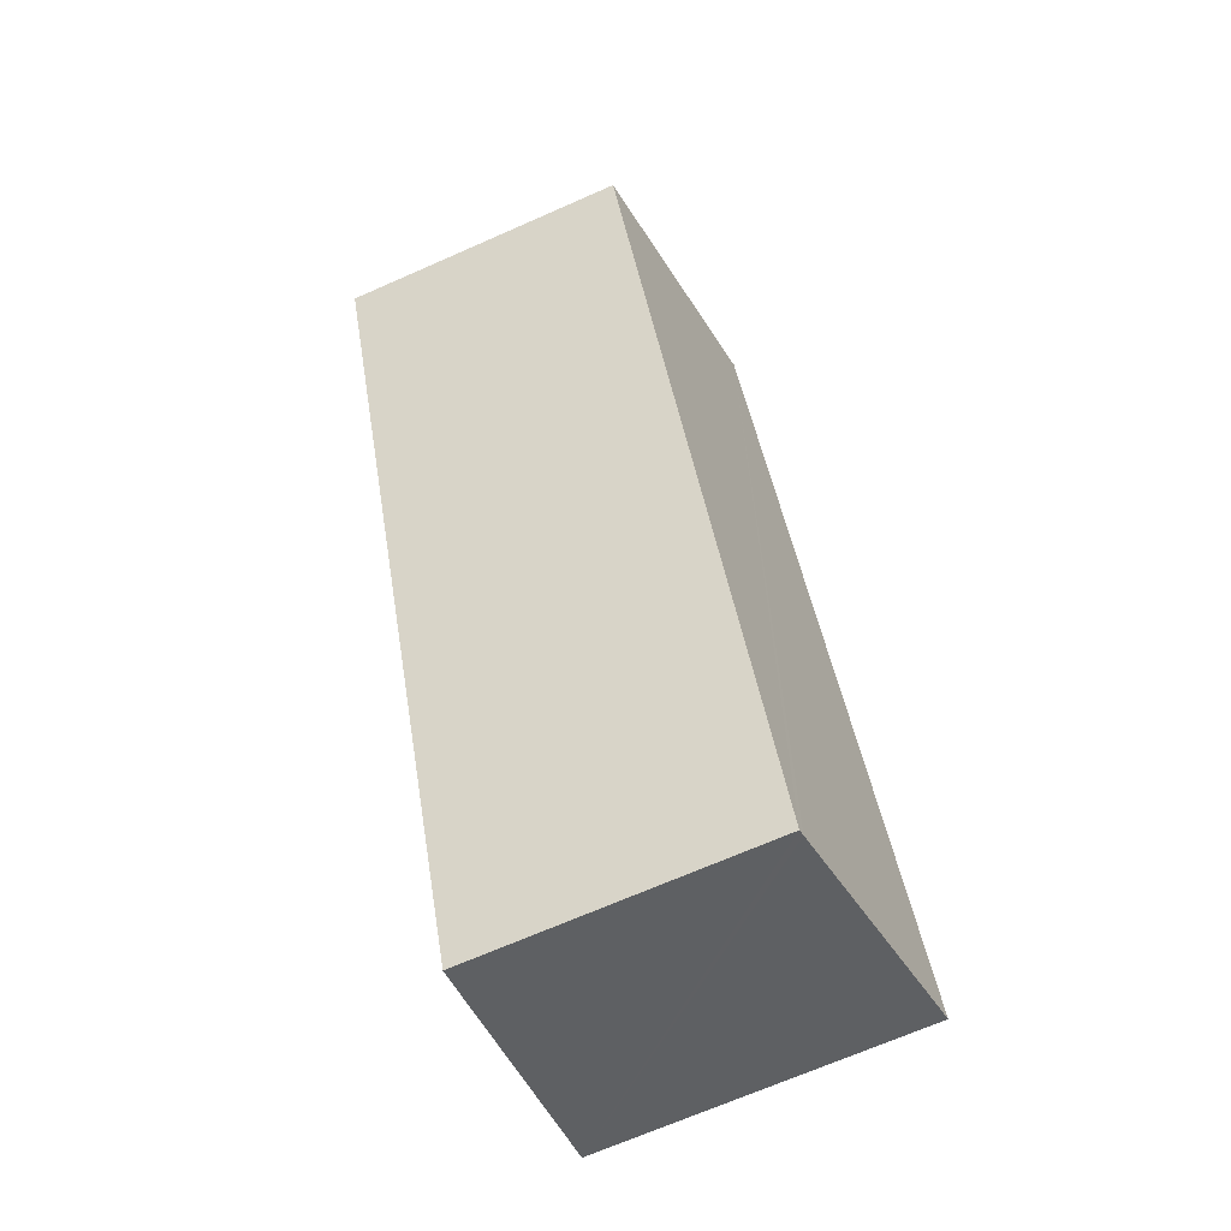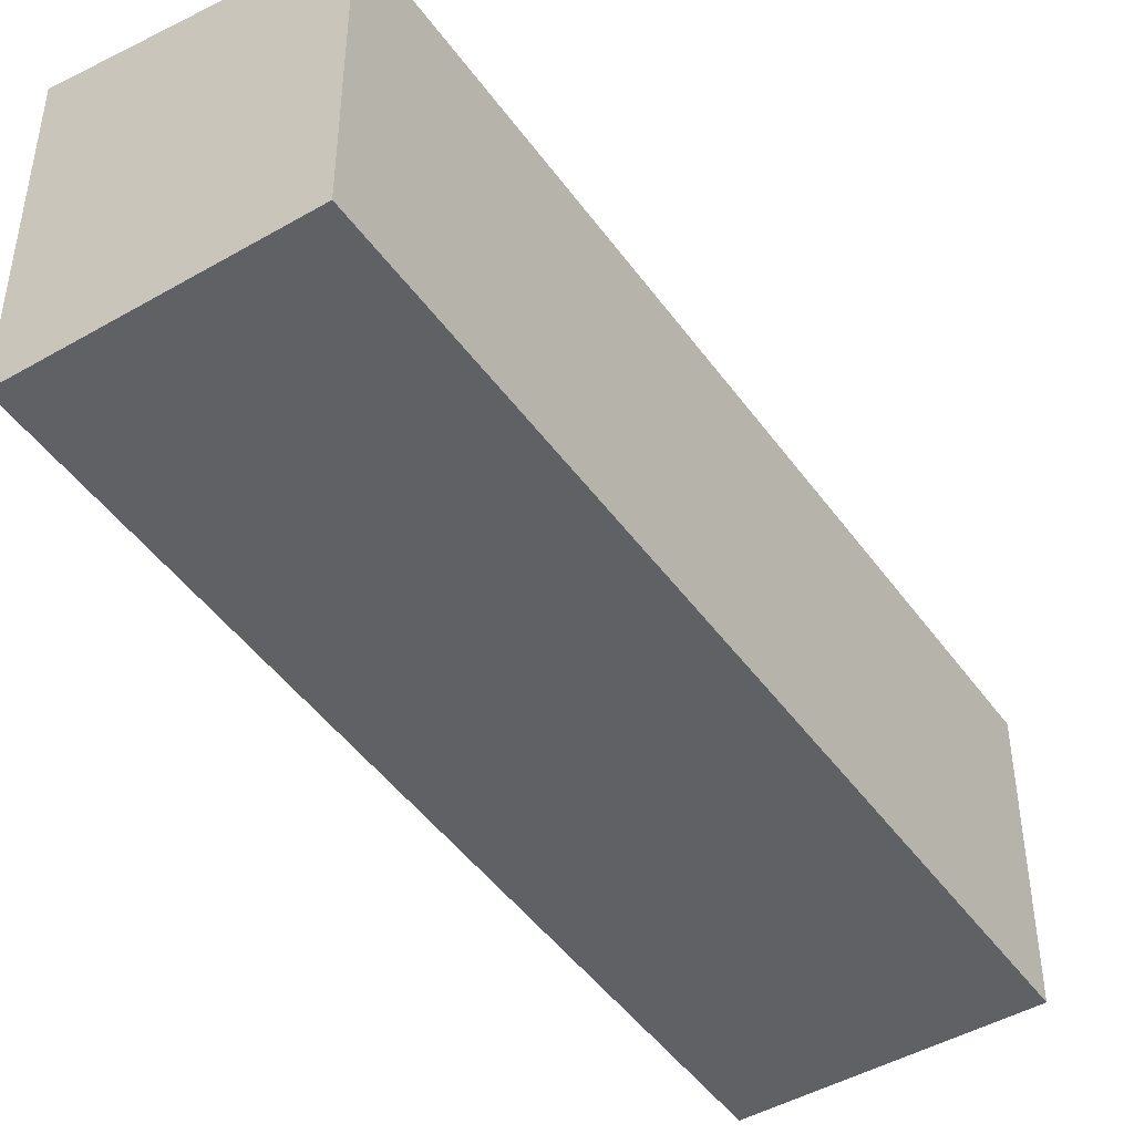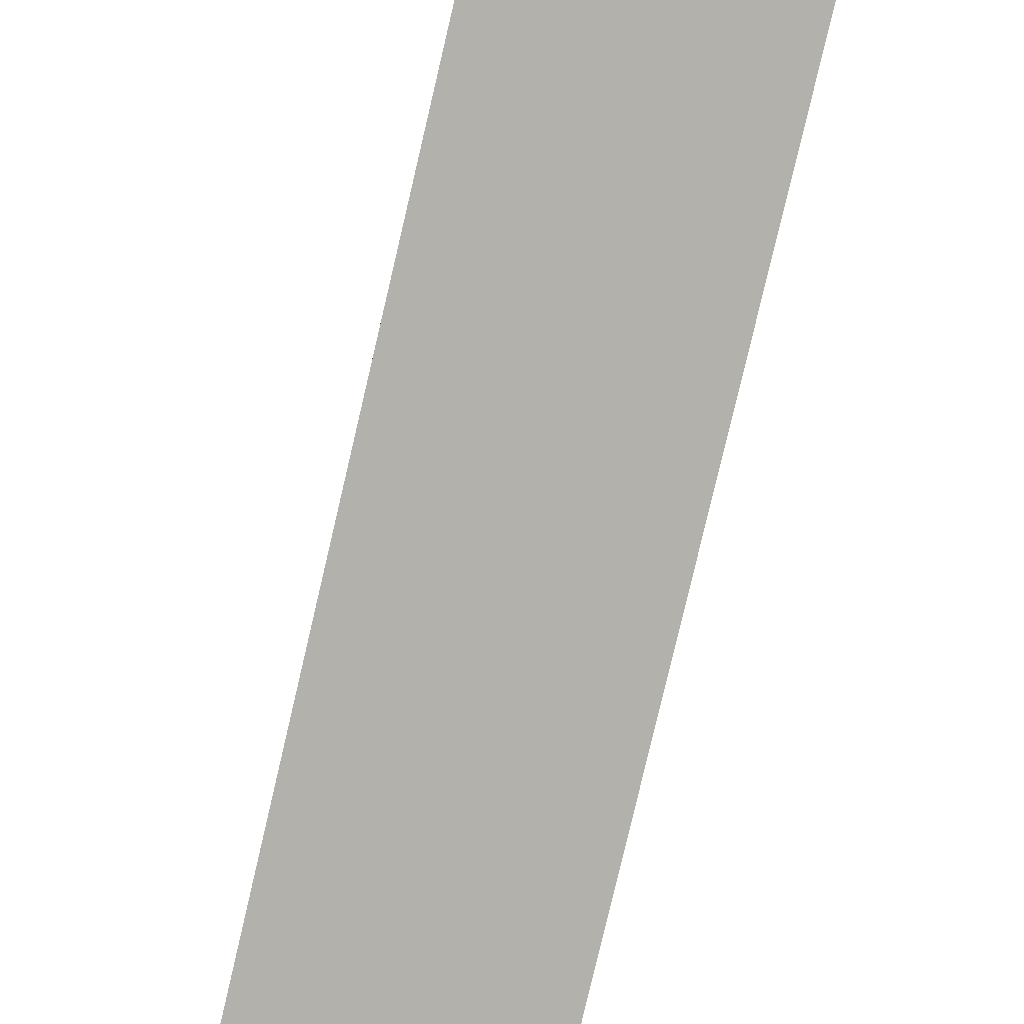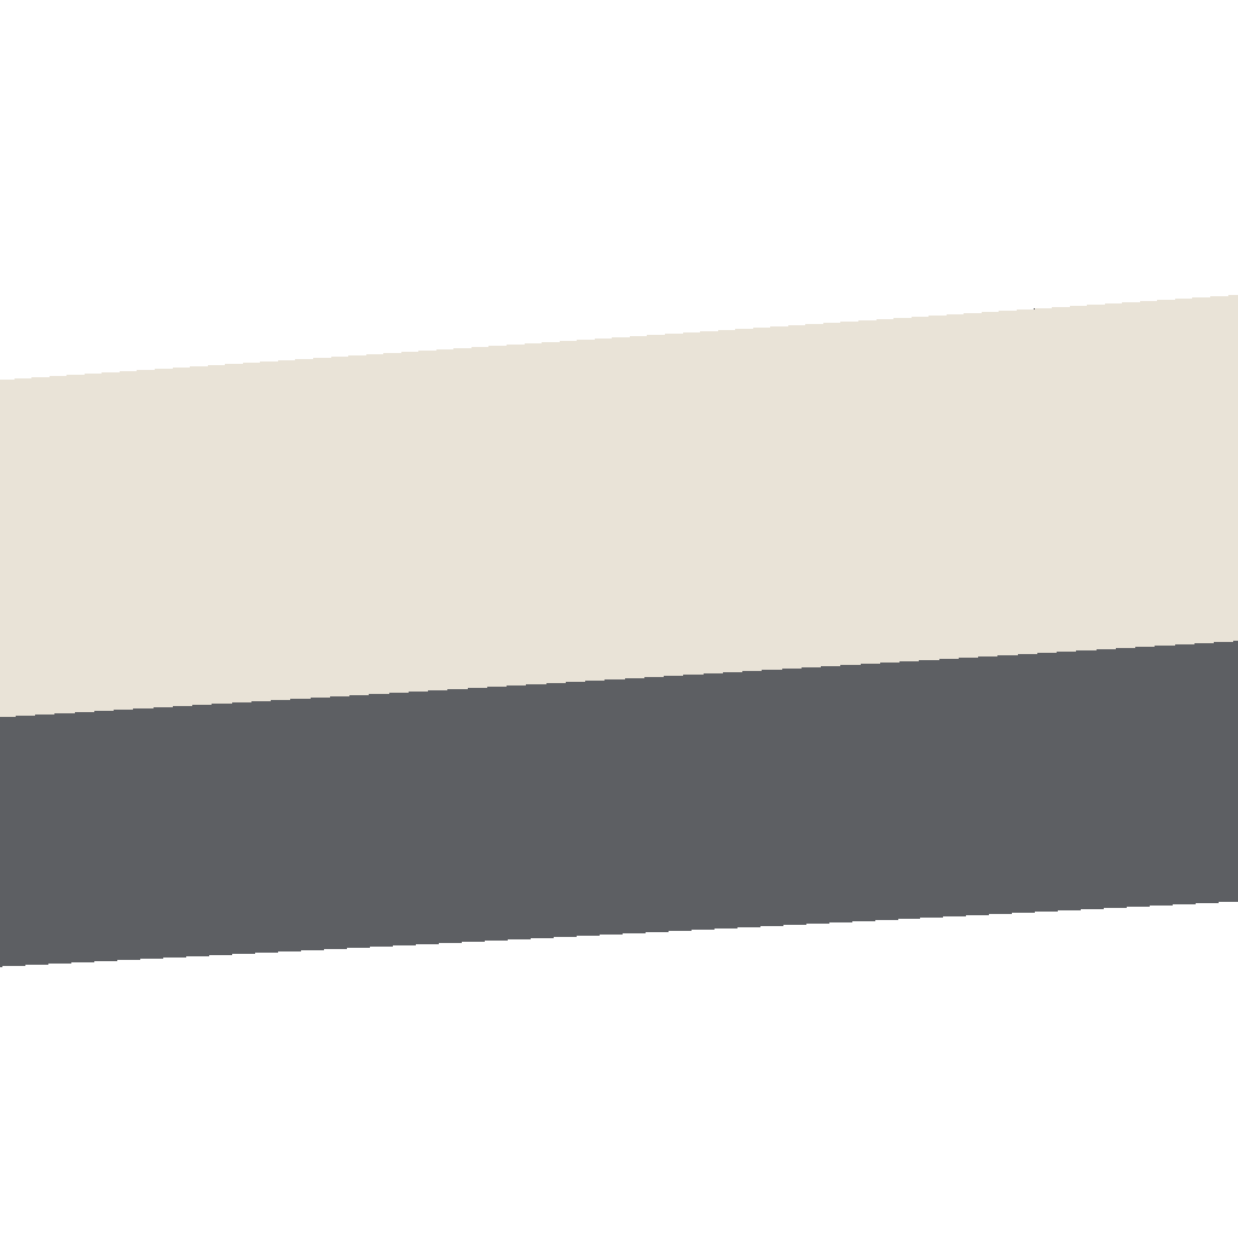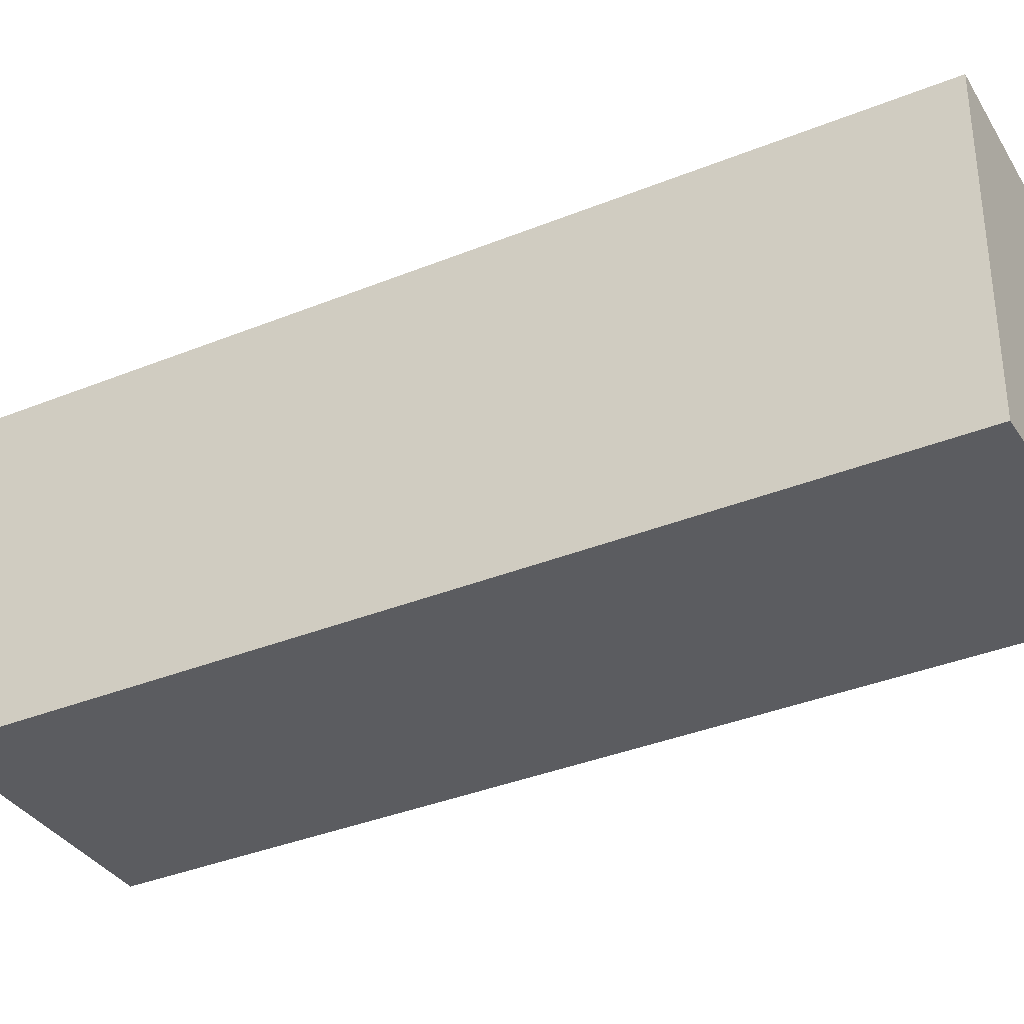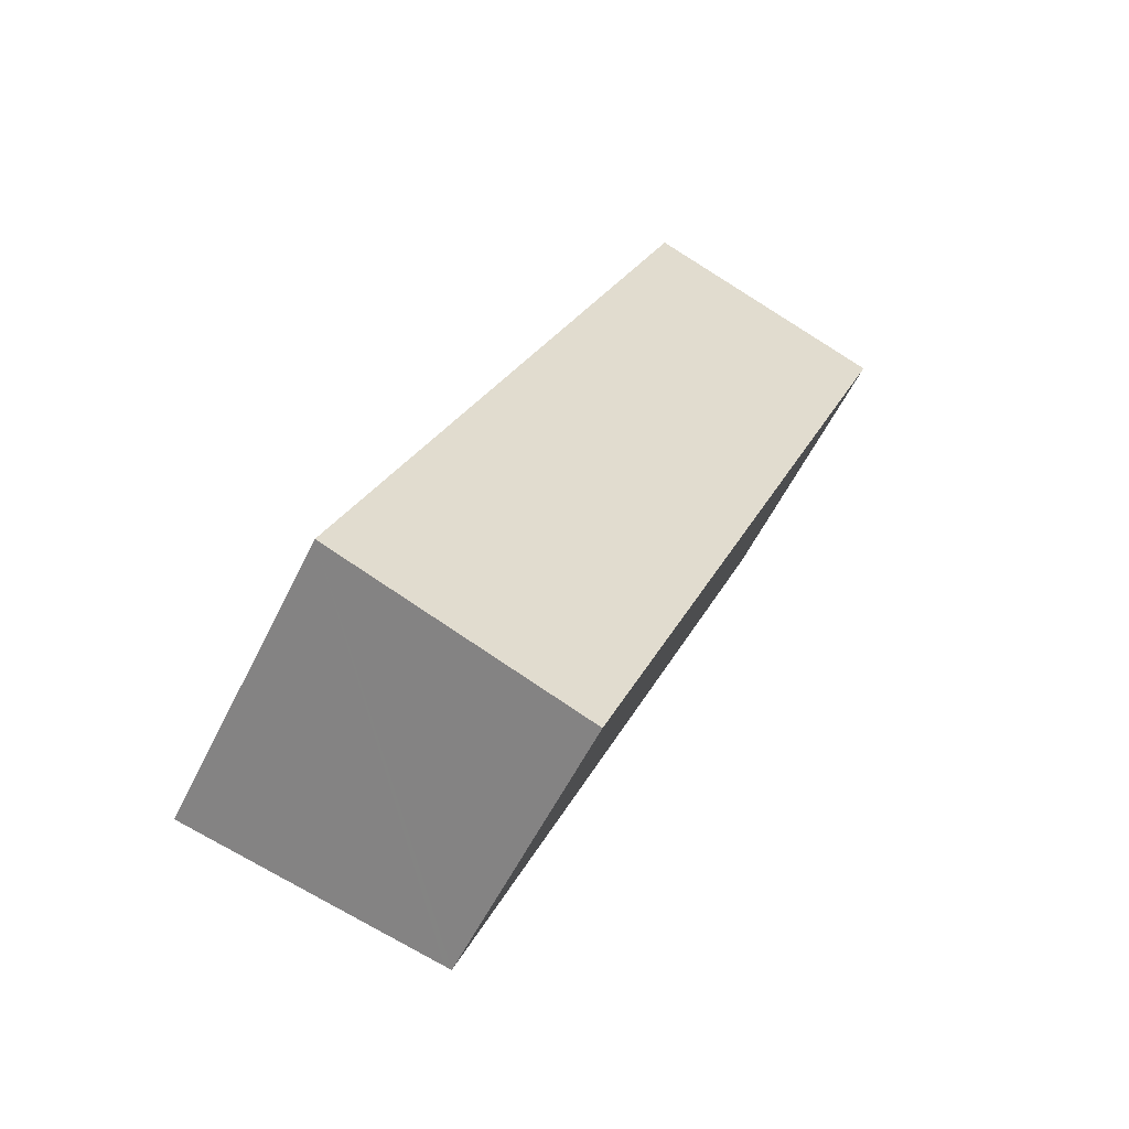
<metadata>
{"format":"obj","ext":"obj","renderer":"f3d","projection":"perspective","resolution":1024,"background":"white","views":[{"elev":-69.2,"azim":113.8,"up":"+Z"},{"elev":-46.1,"azim":55.6,"up":"+Y"},{"elev":-78.9,"azim":9.1,"up":"+Y"},{"elev":-39.8,"azim":117.7,"up":"+Y"},{"elev":-35.3,"azim":-39.2,"up":"+Y"},{"elev":-55.9,"azim":-25.7,"up":"+Z"}]}
</metadata>
<code>
v  3.389 3.155 8.222
v  2.407 2.836 -0.977
v  0 3.155 1.932e-16
v  2.472 2.827 -1.003
v  5.816 2.833 7.237
v  5.816 -4.431e-16 7.237
v  2.472 6.142e-17 -1.003
v  0 0 0
v  2.407 5.982e-17 -0.977
v  3.389 -5.035e-16 8.222
g defaultobject
f 1 2 3
f 2 1 4
f 4 1 5
f 6 4 5
f 4 6 7
f 2 8 3
f 8 2 4
f 8 4 7
f 8 7 9
f 8 1 3
f 1 8 10
f 10 5 1
f 5 10 6
f 10 7 6
f 7 10 8
f 7 8 9

</code>
